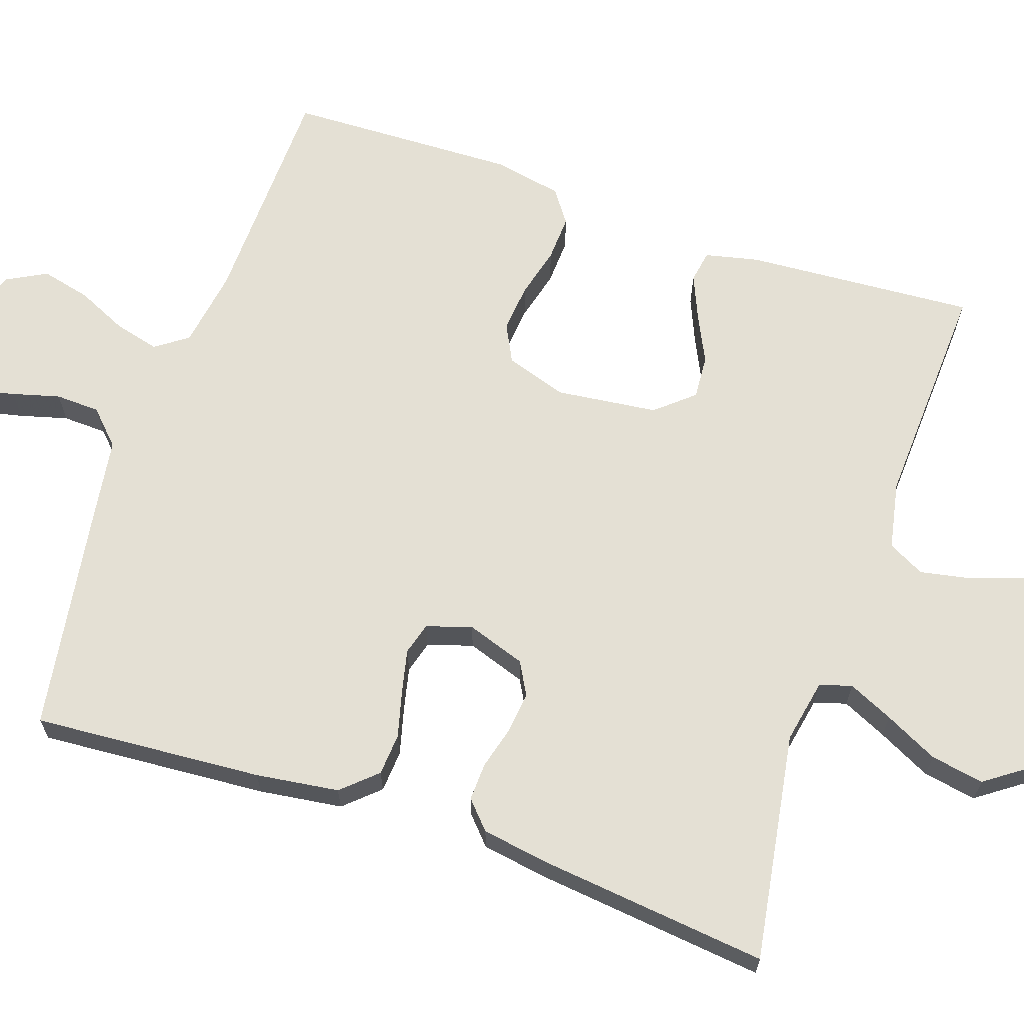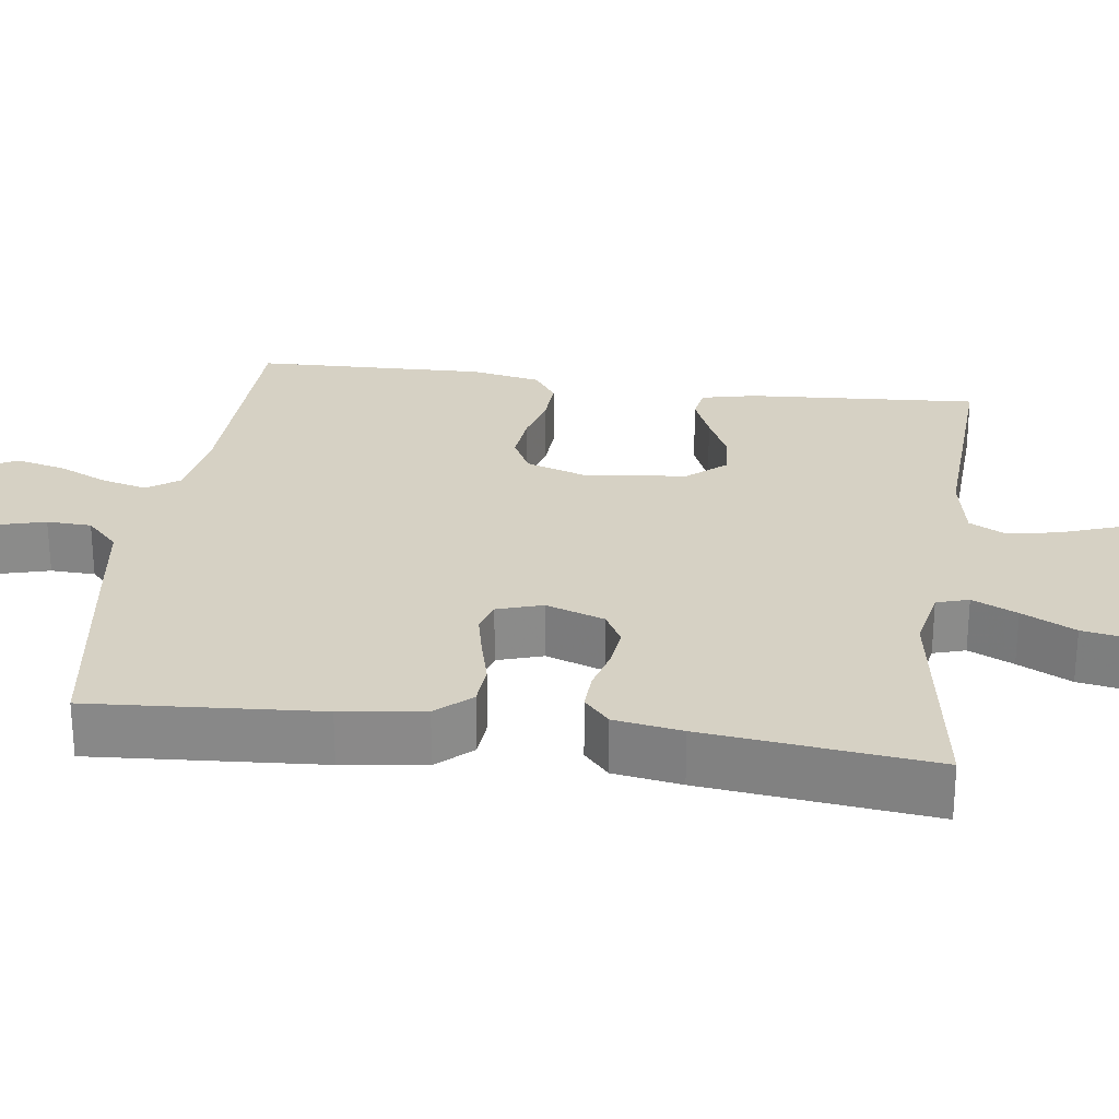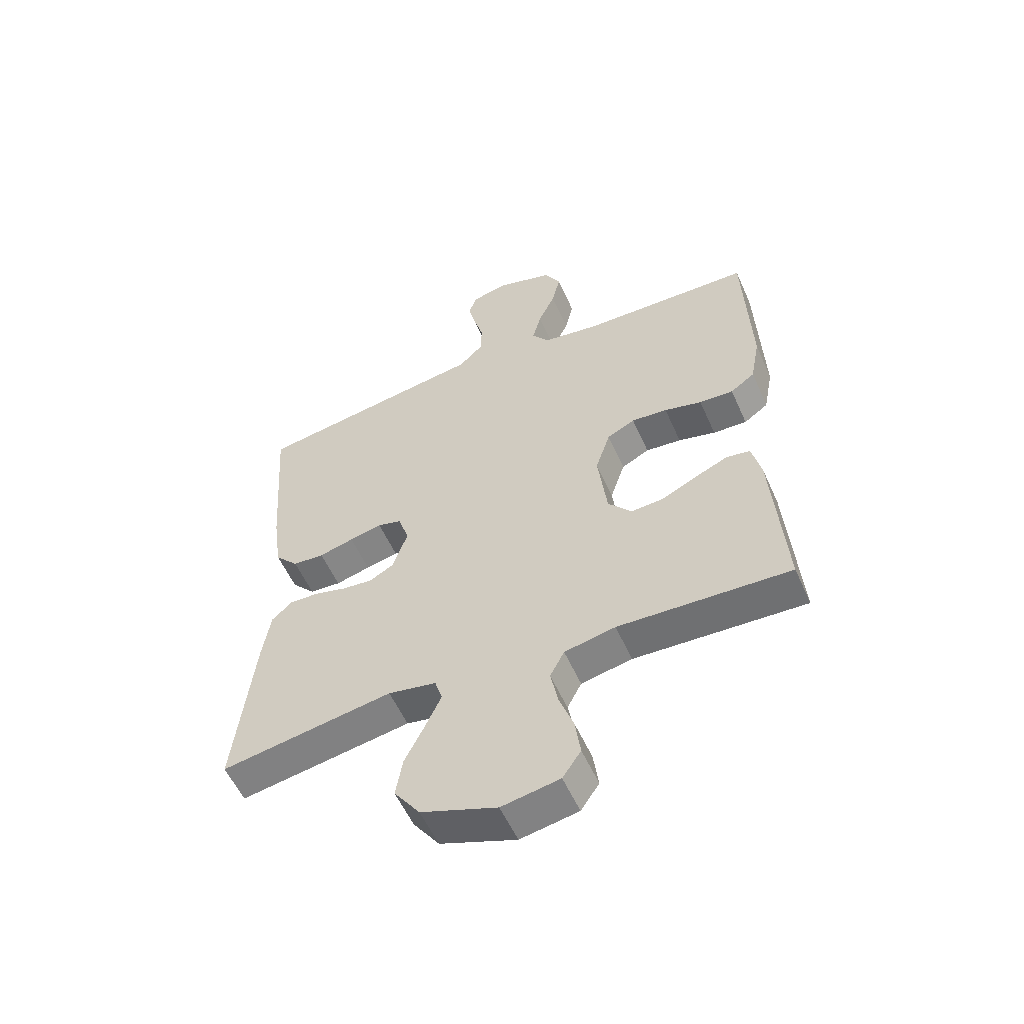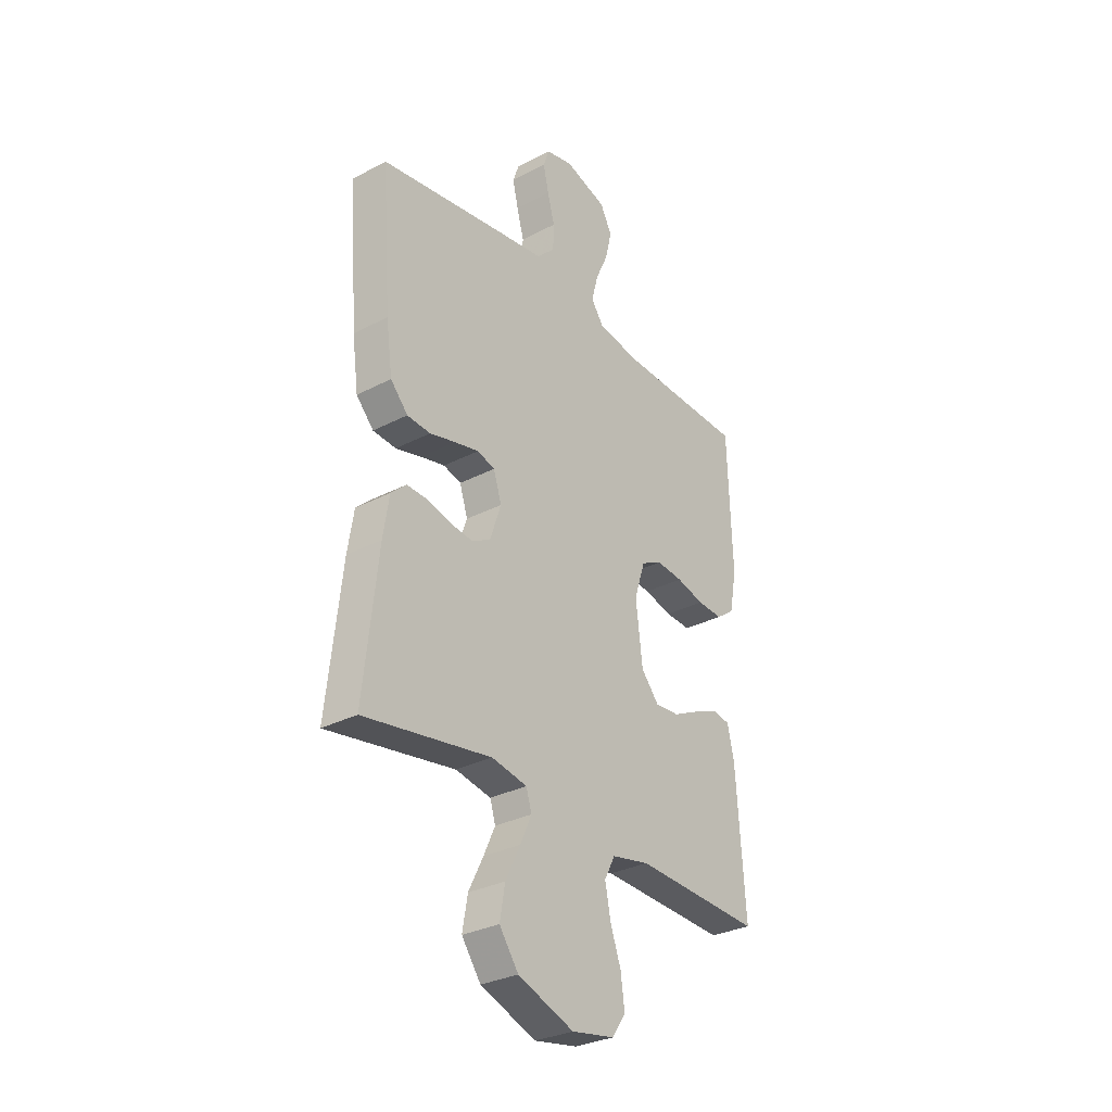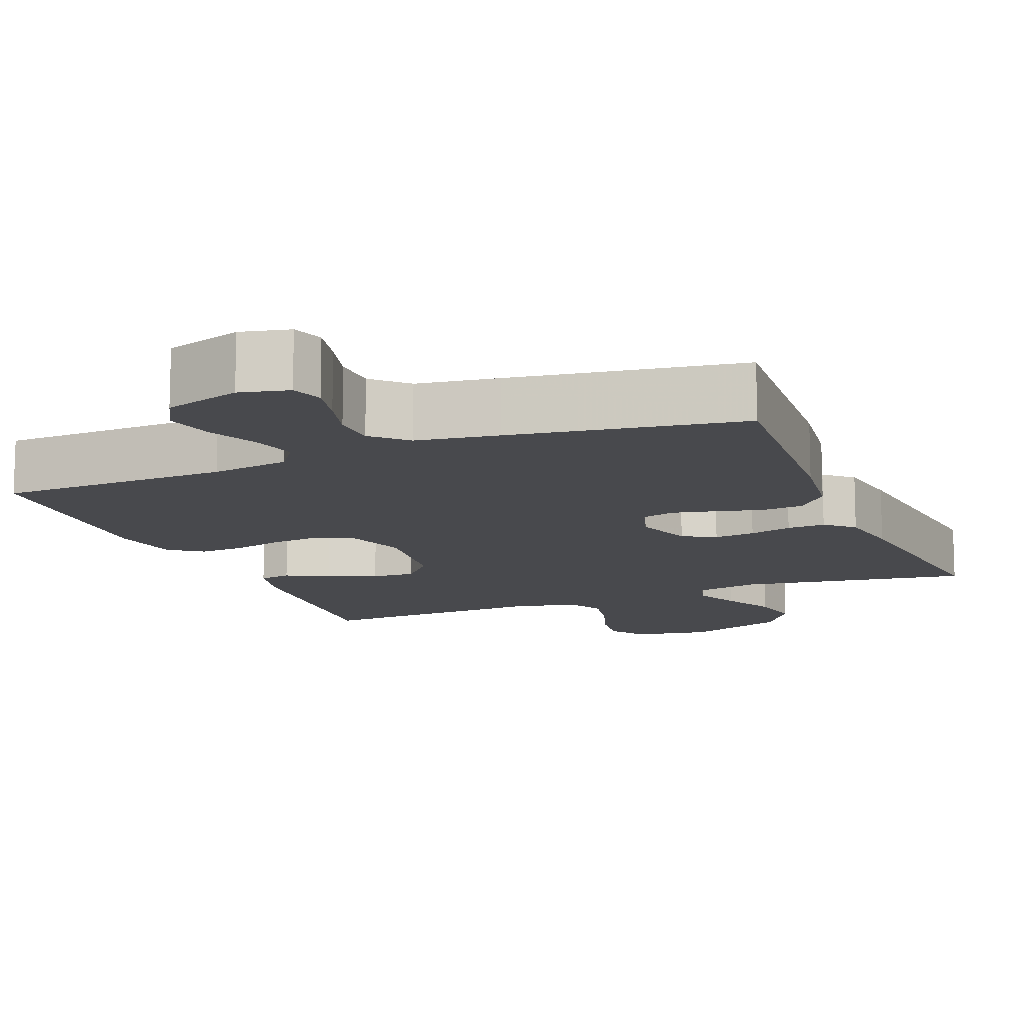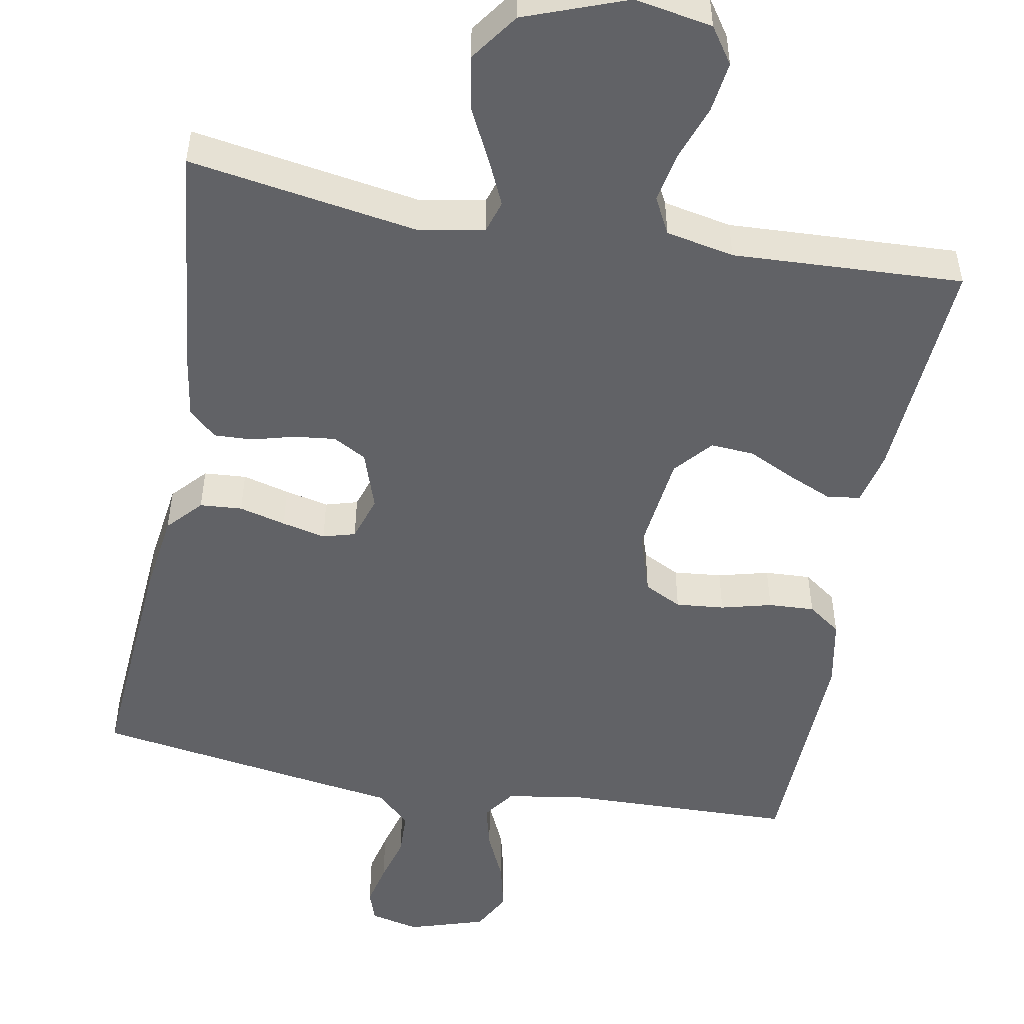
<metadata>
{"format":"obj","ext":"obj","renderer":"f3d","projection":"perspective","resolution":1024,"background":"white","views":[{"elev":66.1,"azim":108.9,"up":"+Y"},{"elev":26.7,"azim":97.9,"up":"+Y"},{"elev":-56.3,"azim":-156.1,"up":"+Z"},{"elev":-30.7,"azim":127.0,"up":"+Z"},{"elev":-12.5,"azim":22.1,"up":"+Y"},{"elev":-50.7,"azim":169.6,"up":"+Y"}]}
</metadata>
<code>
v -0.5 0.07 -0.5
v -0.479 0.07 -0.2
v -0.463 0.07 -0.13
v -0.421 0.07 -0.123
v -0.363 0.07 -0.148
v -0.301 0.07 -0.178
v -0.244 0.07 -0.182
v -0.202 0.07 -0.133
v -0.186 0.07 0
v -0.212 0.07 0.08
v -0.261 0.07 0.105
v -0.324 0.07 0.099
v -0.39 0.07 0.082
v -0.45 0.07 0.079
v -0.493 0.07 0.11
v -0.51 0.07 0.2
v -0.5 0.07 0.5
v -0.2 0.07 0.508
v -0.098 0.07 0.524
v -0.068 0.07 0.566
v -0.083 0.07 0.625
v -0.113 0.07 0.691
v -0.128 0.07 0.755
v -0.1 0.07 0.807
v 0 0.07 0.838
v 0.064 0.07 0.823
v 0.078 0.07 0.782
v 0.065 0.07 0.725
v 0.048 0.07 0.663
v 0.05 0.07 0.605
v 0.093 0.07 0.563
v 0.2 0.07 0.547
v 0.5 0.07 0.5
v 0.478 0.07 0.2
v 0.463 0.07 0.091
v 0.422 0.07 0.046
v 0.367 0.07 0.042
v 0.306 0.07 0.058
v 0.249 0.07 0.071
v 0.207 0.07 0.059
v 0.188 0.07 0
v 0.214 0.07 -0.077
v 0.257 0.07 -0.101
v 0.311 0.07 -0.095
v 0.367 0.07 -0.08
v 0.417 0.07 -0.078
v 0.453 0.07 -0.111
v 0.467 0.07 -0.2
v 0.5 0.07 -0.5
v 0.2 0.07 -0.451
v 0.116 0.07 -0.467
v 0.103 0.07 -0.509
v 0.13 0.07 -0.568
v 0.165 0.07 -0.638
v 0.177 0.07 -0.708
v 0.132 0.07 -0.771
v 0 0.07 -0.82
v -0.101 0.07 -0.802
v -0.133 0.07 -0.755
v -0.124 0.07 -0.689
v -0.099 0.07 -0.618
v -0.086 0.07 -0.552
v -0.111 0.07 -0.504
v -0.2 0.07 -0.486
v -0.5 0 -0.5
v -0.479 0 -0.2
v -0.463 0 -0.13
v -0.421 0 -0.123
v -0.363 0 -0.148
v -0.301 0 -0.178
v -0.244 0 -0.182
v -0.202 0 -0.133
v -0.186 0 0
v -0.212 0 0.08
v -0.261 0 0.105
v -0.324 0 0.099
v -0.39 0 0.082
v -0.45 0 0.079
v -0.493 0 0.11
v -0.51 0 0.2
v -0.5 0 0.5
v -0.2 0 0.508
v -0.098 0 0.524
v -0.068 0 0.566
v -0.083 0 0.625
v -0.113 0 0.691
v -0.128 0 0.755
v -0.1 0 0.807
v 0 0 0.838
v 0.064 0 0.823
v 0.078 0 0.782
v 0.065 0 0.725
v 0.048 0 0.663
v 0.05 0 0.605
v 0.093 0 0.563
v 0.2 0 0.547
v 0.5 0 0.5
v 0.478 0 0.2
v 0.463 0 0.091
v 0.422 0 0.046
v 0.367 0 0.042
v 0.306 0 0.058
v 0.249 0 0.071
v 0.207 0 0.059
v 0.188 0 0
v 0.214 0 -0.077
v 0.257 0 -0.101
v 0.311 0 -0.095
v 0.367 0 -0.08
v 0.417 0 -0.078
v 0.453 0 -0.111
v 0.467 0 -0.2
v 0.5 0 -0.5
v 0.2 0 -0.451
v 0.116 0 -0.467
v 0.103 0 -0.509
v 0.13 0 -0.568
v 0.165 0 -0.638
v 0.177 0 -0.708
v 0.132 0 -0.771
v 0 0 -0.82
v -0.101 0 -0.802
v -0.133 0 -0.755
v -0.124 0 -0.689
v -0.099 0 -0.618
v -0.086 0 -0.552
v -0.111 0 -0.504
v -0.2 0 -0.486
f 58 59 60 61
f 58 61 62
f 57 58 62
f 56 57 62
f 53 54 55 56
f 52 53 56 62
f 51 52 62 63
f 47 48 49 50
f 44 45 46 47
f 43 44 47 50
f 42 43 50 51
f 35 36 37 38
f 35 38 39
f 34 35 39
f 31 32 33 34
f 31 34 39 40
f 26 27 28 29
f 24 25 26 29
f 24 29 30
f 21 22 23 24
f 20 21 24 30
f 19 20 30 31
f 15 16 17 18
f 15 18 19
f 12 13 14 15
f 11 12 15 19
f 10 11 19 31
f 3 4 5 6
f 1 2 3 6
f 64 1 6 7
f 63 64 7 8
f 41 42 51 63
f 41 63 8 9
f 31 40 41
f 9 10 31 41
f 125 124 123 122
f 126 125 122
f 126 122 121
f 126 121 120
f 120 119 118 117
f 126 120 117 116
f 127 126 116 115
f 114 113 112 111
f 111 110 109 108
f 114 111 108 107
f 115 114 107 106
f 102 101 100 99
f 103 102 99
f 103 99 98
f 98 97 96 95
f 104 103 98 95
f 93 92 91 90
f 93 90 89 88
f 94 93 88
f 88 87 86 85
f 94 88 85 84
f 95 94 84 83
f 82 81 80 79
f 83 82 79
f 79 78 77 76
f 83 79 76 75
f 95 83 75 74
f 70 69 68 67
f 70 67 66 65
f 71 70 65 128
f 72 71 128 127
f 127 115 106 105
f 73 72 127 105
f 105 104 95
f 105 95 74 73
f 1 65 66 2
f 2 66 67 3
f 3 67 68 4
f 4 68 69 5
f 5 69 70 6
f 6 70 71 7
f 7 71 72 8
f 8 72 73 9
f 9 73 74 10
f 10 74 75 11
f 11 75 76 12
f 12 76 77 13
f 13 77 78 14
f 14 78 79 15
f 15 79 80 16
f 16 80 81 17
f 17 81 82 18
f 18 82 83 19
f 19 83 84 20
f 20 84 85 21
f 21 85 86 22
f 22 86 87 23
f 23 87 88 24
f 24 88 89 25
f 25 89 90 26
f 26 90 91 27
f 27 91 92 28
f 28 92 93 29
f 29 93 94 30
f 30 94 95 31
f 31 95 96 32
f 32 96 97 33
f 33 97 98 34
f 34 98 99 35
f 35 99 100 36
f 36 100 101 37
f 37 101 102 38
f 38 102 103 39
f 39 103 104 40
f 40 104 105 41
f 41 105 106 42
f 42 106 107 43
f 43 107 108 44
f 44 108 109 45
f 45 109 110 46
f 46 110 111 47
f 47 111 112 48
f 48 112 113 49
f 49 113 114 50
f 50 114 115 51
f 51 115 116 52
f 52 116 117 53
f 53 117 118 54
f 54 118 119 55
f 55 119 120 56
f 56 120 121 57
f 57 121 122 58
f 58 122 123 59
f 59 123 124 60
f 60 124 125 61
f 61 125 126 62
f 62 126 127 63
f 63 127 128 64
f 64 128 65 1

</code>
